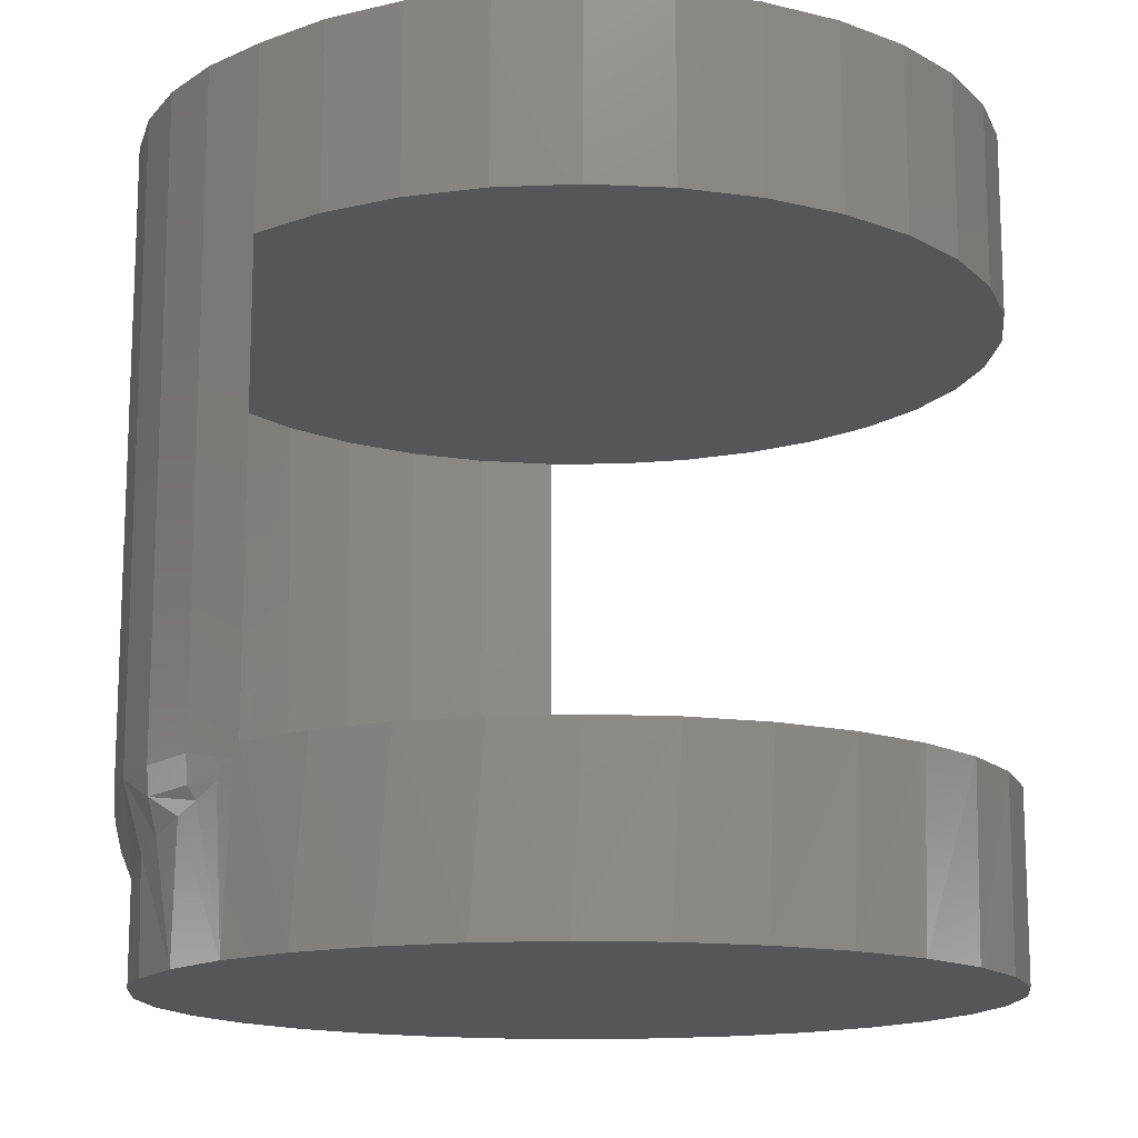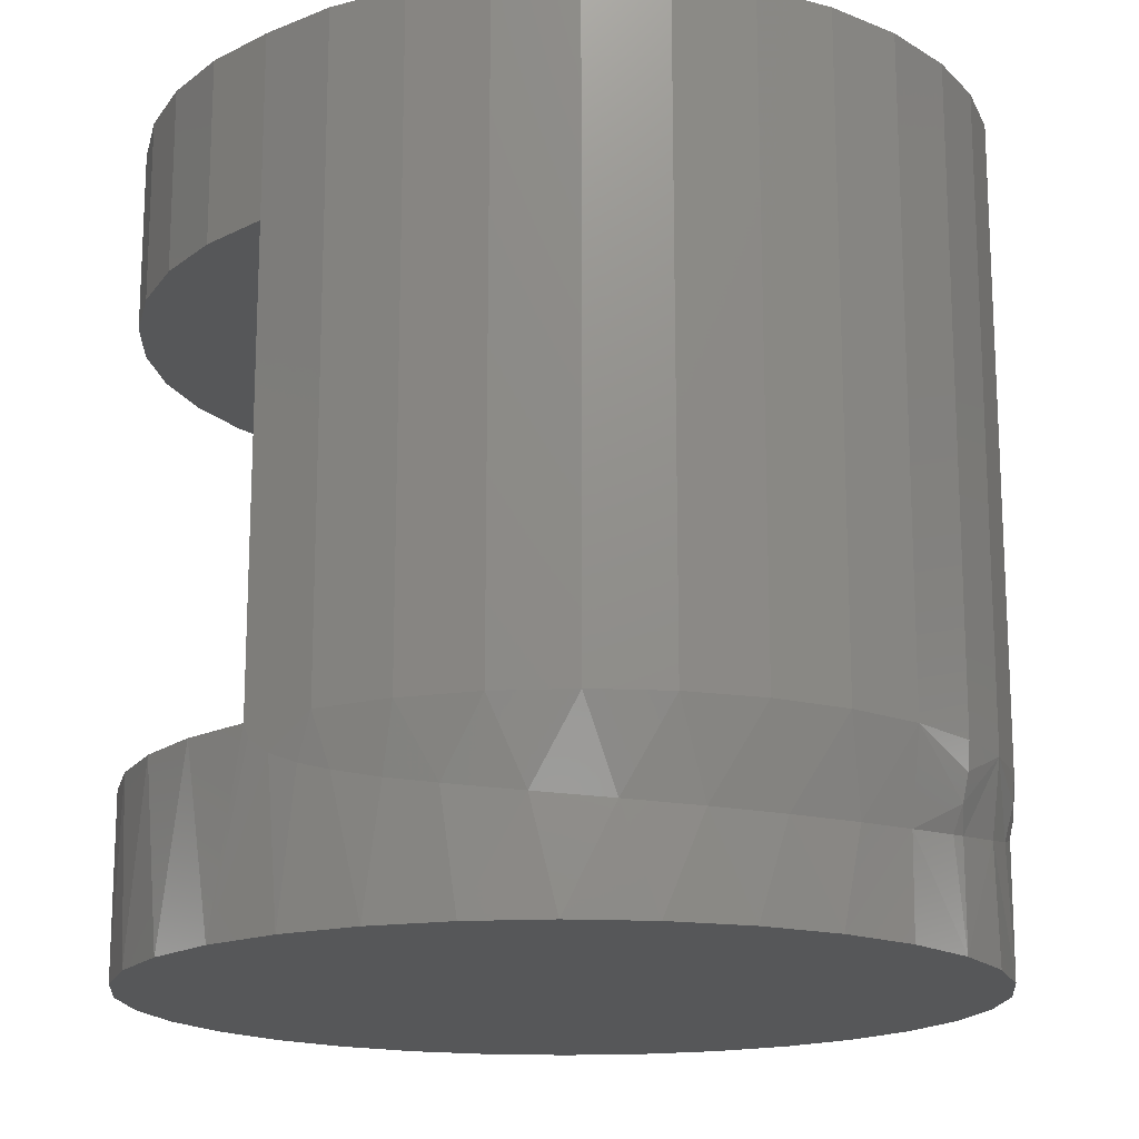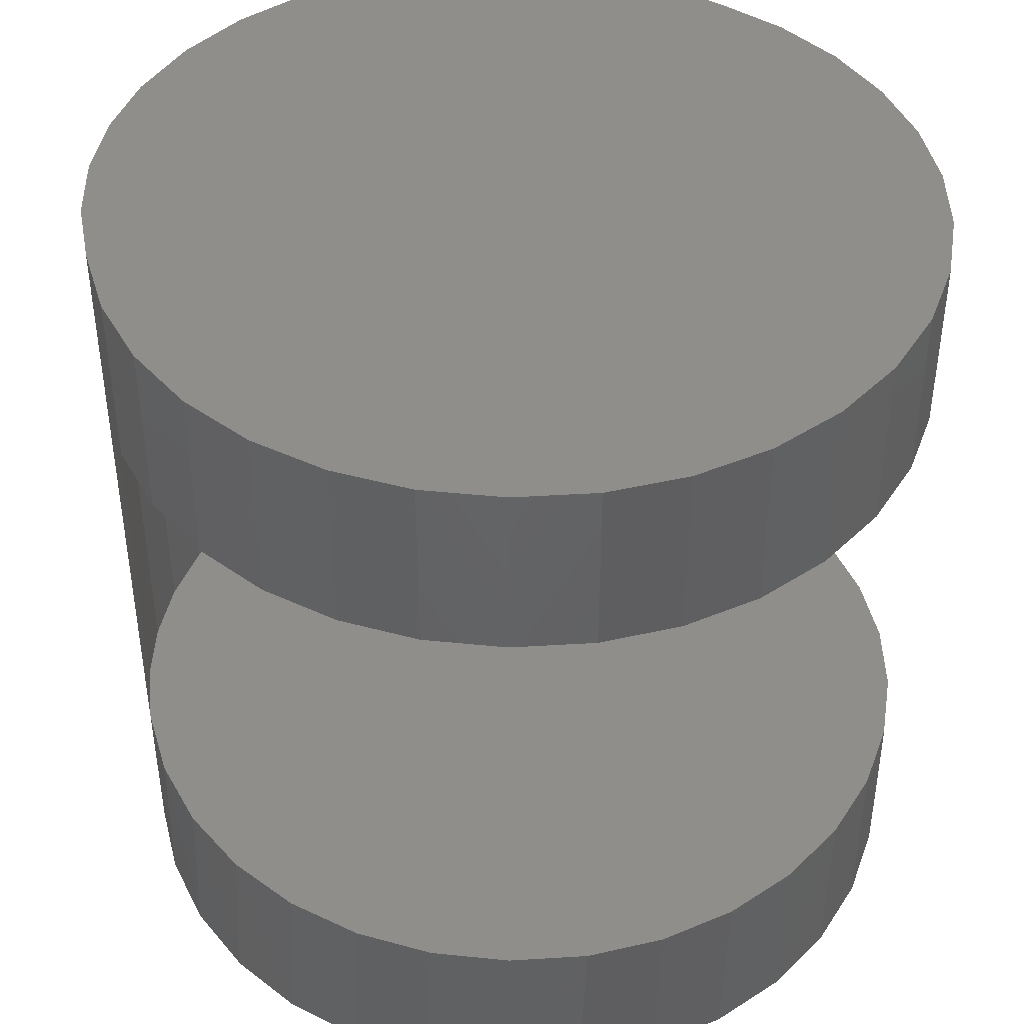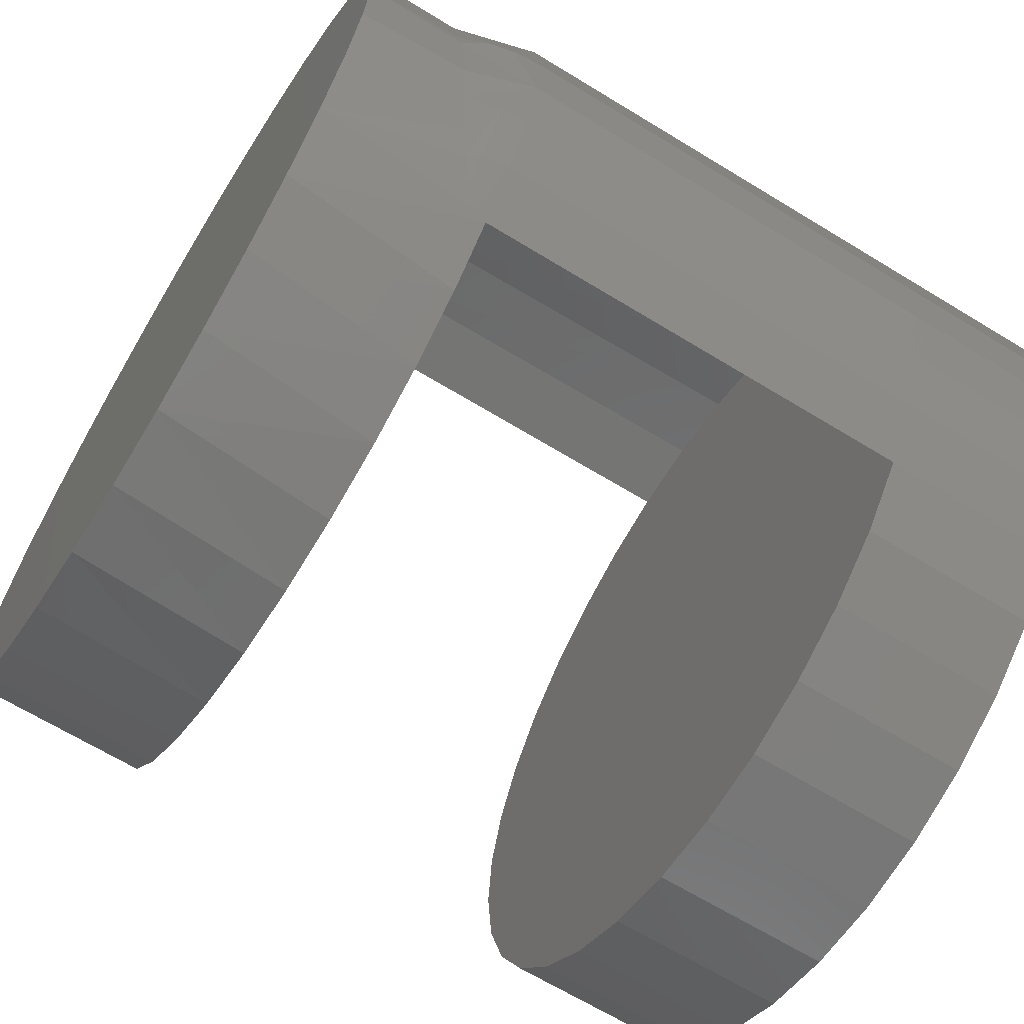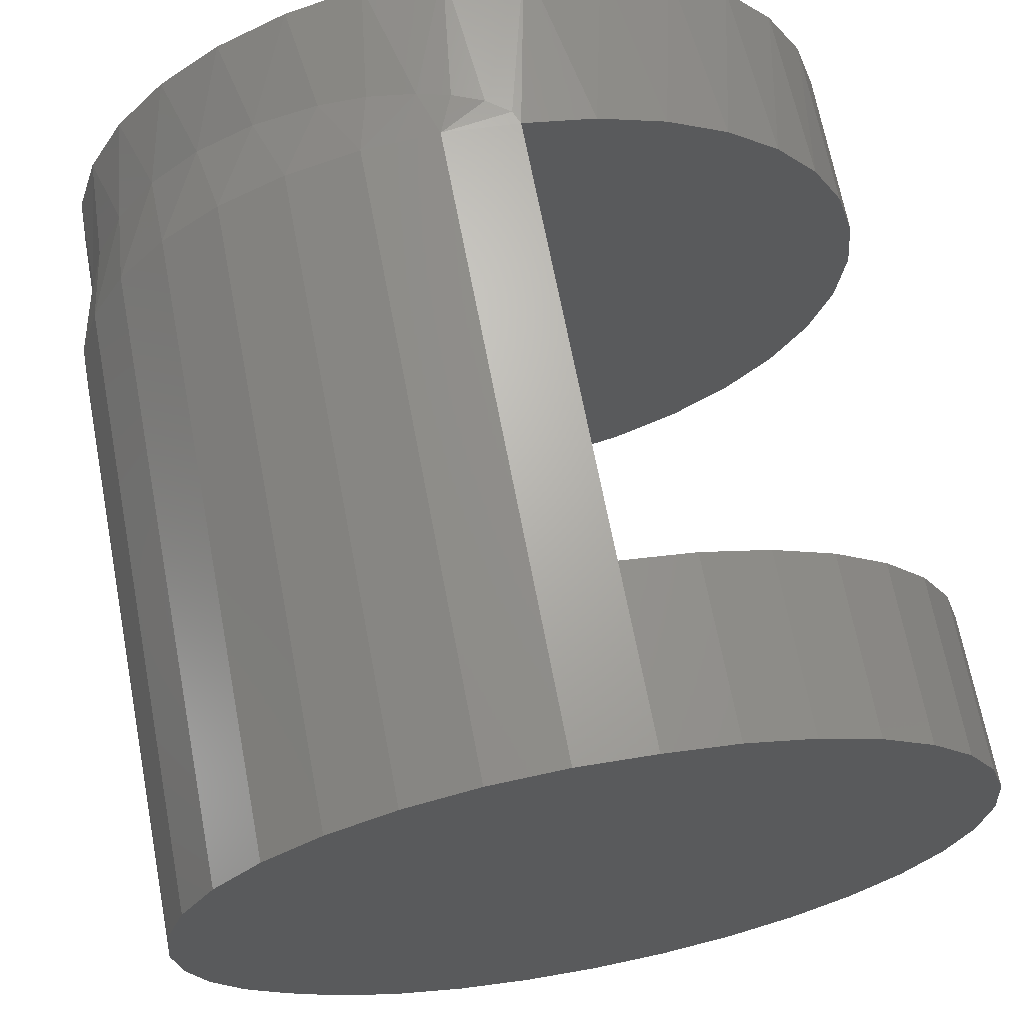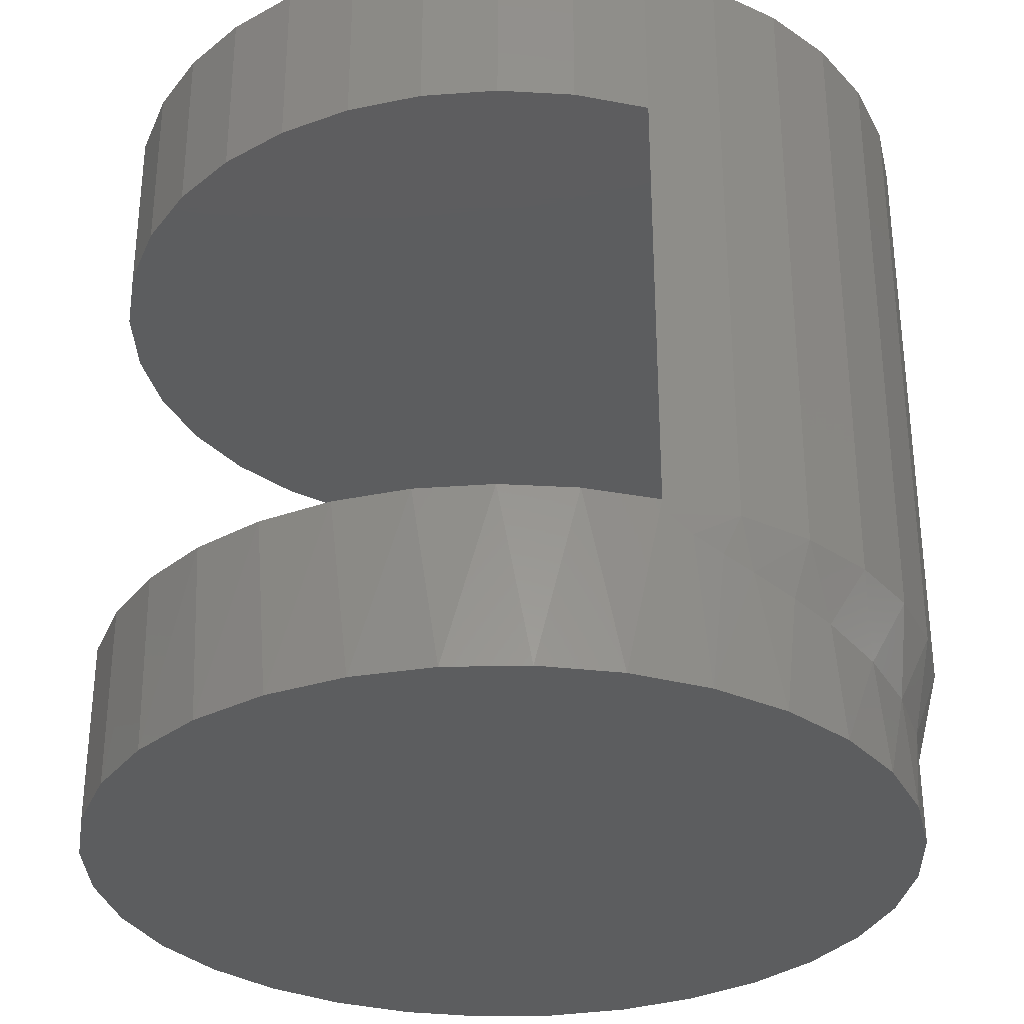
<metadata>
{"format":"stl","ext":"stl","renderer":"f3d","projection":"perspective","resolution":1024,"background":"white","views":[{"elev":-14.5,"azim":-10.0,"up":"+Z"},{"elev":-16.8,"azim":-146.0,"up":"+Z"},{"elev":43.1,"azim":25.0,"up":"+Z"},{"elev":-66.6,"azim":-121.5,"up":"+Y"},{"elev":67.8,"azim":-10.8,"up":"+Y"},{"elev":-31.7,"azim":153.7,"up":"+Z"}]}
</metadata>
<code>
# stl→obj: 170 verts, 336 faces
v -0.0295 0.09055 0.01562
v -0.02735 0.08538 0.05469
v -0.02735 0.08538 0.01562
v -0.02442 0.08062 0.05469
v -0.02442 0.08062 0.01562
v -0.0295 0.09055 0.05469
v -0.03081 0.09599 0.01562
v -0.03081 0.09599 0.05469
v -0.03125 0.1016 0.01562
v -0.03125 0.1016 0.05469
v -0.02185 0.1256 0.01562
v -0.02256 0.1248 0.05469
v -0.02585 0.1204 0.01562
v -0.01762 0.1295 0.05469
v -0.02651 0.1193 0.05469
v -0.02912 0.1137 0.05469
v -0.02882 0.1145 0.01562
v -0.03071 0.1077 0.05469
v -0.03064 0.1081 0.01562
v -0.01694 0.1301 0.01562
v -0.0113 0.1335 0.01562
v -0.01187 0.1332 0.05469
v -0.005122 0.1358 0.01562
v -0.005533 0.1357 0.05469
v 0.001381 0.137 0.01562
v 0.001169 0.137 0.05469
v 0.007985 0.1369 0.01562
v 0.007985 0.1369 0.05469
v 0.007985 0.1369 0.07031
v 0.01436 0.1356 0.05469
v 0.01436 0.1356 0.07031
v 0.0204 0.1332 0.05469
v 0.0204 0.1332 0.07031
v 0.0259 0.1297 0.05469
v 0.0259 0.1297 0.07031
v 0.03068 0.1253 0.05469
v 0.03068 0.1253 0.07031
v 0.03457 0.1201 0.05469
v 0.03457 0.1201 0.07031
v 0.03744 0.1143 0.05469
v 0.03744 0.1143 0.07031
v 0.03921 0.108 0.05469
v 0.03921 0.108 0.07031
v 0.0398 0.1016 0.05469
v 0.0398 0.1016 0.07031
v 0.01121 0.1364 0
v 0.007455 0.1369 0.01445
v 0.01436 0.1356 0.01562
v -0.02855 0.1152 0
v -0.02661 0.1191 0.008013
v -0.02526 0.1213 0
v -0.02308 0.1242 0.008104
v -0.02084 0.1267 0
v -0.0187 0.1287 0.008389
v -0.01546 0.1311 0
v -0.01364 0.1322 0.008884
v -0.009319 0.1344 0
v -0.008061 0.1349 0.00963
v -0.002655 0.1364 0
v -0.004044 0.1361 0.0103
v 2.096e-05 0.1368 0.01123
v 0.004276 0.1371 0
v 0.002796 0.1371 0.01203
v 0.005452 0.1371 0.01308
v 0.01787 0.1344 0
v 0.0204 0.1332 0.01562
v 0.02401 0.1311 0
v 0.0259 0.1297 0.01562
v 0.0294 0.1267 0
v 0.03068 0.1253 0.01562
v 0.03382 0.1213 0
v 0.03457 0.1201 0.01562
v 0.0371 0.1152 0
v -0.03125 0.1016 0
v -0.03125 0.1016 0.008892
v -0.03122 0.1031 0.008744
v -0.03059 0.1084 0.008342
v -0.03057 0.1085 0
v -0.0292 0.1135 0.008113
v 0.0398 0.1016 0.01562
v 0.0398 0.1016 0
v 0.03921 0.108 0.01562
v 0.03912 0.1085 0
v 0.03744 0.1143 0.01562
v -0.02084 0.07644 0
v -0.01986 0.0755 0.01562
v -0.02473 0.08105 0.01445
v -0.002655 0.06672 0
v -0.008264 0.06832 0.01562
v -0.009319 0.06874 0
v -0.01441 0.07135 0.01562
v -0.01546 0.07202 0
v -0.02526 0.08183 0
v -0.02584 0.08272 0.01308
v -0.02716 0.08502 0.01203
v -0.02836 0.08753 0.01123
v -0.02855 0.08797 0
v -0.02977 0.09142 0.0103
v -0.03073 0.09551 0.00963
v 0.03912 0.09463 0
v 0.03914 0.09474 0.01562
v 0.0371 0.08797 0
v 0.03718 0.08818 0.01562
v 0.03382 0.08183 0
v 0.034 0.08211 0.01562
v 0.0294 0.07644 0
v 0.02972 0.07676 0.01562
v 0.02401 0.07202 0
v 0.02448 0.07234 0.01562
v 0.01787 0.06874 0
v 0.0185 0.06901 0.01562
v 0.01121 0.06672 0
v 0.01198 0.06688 0.01562
v 0.004276 0.06604 0
v 0.005184 0.06605 0.01562
v -0.00165 0.06653 0.01562
v -0.03057 0.09463 0
v 0.03914 0.09474 0.05469
v 0.03914 0.09474 0.07031
v 0.03718 0.08818 0.05469
v 0.03718 0.08818 0.07031
v 0.034 0.08211 0.05469
v 0.034 0.08211 0.07031
v 0.02972 0.07676 0.05469
v 0.02972 0.07676 0.07031
v 0.02448 0.07234 0.05469
v 0.02448 0.07234 0.07031
v 0.0185 0.06901 0.05469
v 0.0185 0.06901 0.07031
v 0.01198 0.06688 0.05469
v 0.01198 0.06688 0.07031
v 0.005184 0.06605 0.05469
v 0.005184 0.06605 0.07031
v -0.00165 0.06653 0.05469
v -0.00165 0.06653 0.07031
v -0.008264 0.06832 0.05469
v -0.008264 0.06832 0.07031
v -0.01441 0.07135 0.05469
v -0.01441 0.07135 0.07031
v -0.01986 0.0755 0.05469
v -0.01986 0.0755 0.07031
v -0.02442 0.08062 0.07031
v -0.03227 0.09702 0.01562
v -0.028 0.08559 0.01562
v -0.02785 0.08568 0.01326
v -0.03281 0.1031 0.01562
v -0.03263 0.1031 0.01326
v -0.0321 0.1031 0.01095
v -0.03048 0.09118 0.01326
v -0.03065 0.09111 0.01562
v -0.005364 0.1368 0.01562
v 0.001305 0.1375 0.01562
v -0.01177 0.1348 0.01562
v -0.01767 0.1316 0.01562
v -0.02284 0.1273 0.01562
v -0.02707 0.1221 0.01562
v -0.03022 0.1162 0.01562
v -0.03216 0.1098 0.01562
v -0.028 0.08559 0.07031
v -0.03281 0.1031 0.07031
v -0.03227 0.09702 0.07031
v -0.03065 0.09111 0.07031
v -0.03216 0.1098 0.07031
v -0.03022 0.1162 0.07031
v -0.02707 0.1221 0.07031
v -0.02284 0.1273 0.07031
v -0.01767 0.1316 0.07031
v -0.01177 0.1348 0.07031
v -0.005364 0.1368 0.07031
v 0.001305 0.1375 0.07031
f 1 2 3
f 3 2 4
f 3 4 5
f 2 1 6
f 6 1 7
f 6 7 8
f 8 7 9
f 8 9 10
f 11 12 13
f 14 12 11
f 12 15 13
f 13 15 16
f 13 16 17
f 17 16 18
f 17 18 19
f 19 18 10
f 19 10 9
f 11 20 14
f 14 20 21
f 14 21 22
f 22 21 23
f 22 23 24
f 24 23 25
f 24 25 26
f 26 25 27
f 26 27 28
f 28 29 30
f 30 29 31
f 30 31 32
f 32 31 33
f 32 33 34
f 34 33 35
f 34 35 36
f 36 35 37
f 36 37 38
f 38 37 39
f 38 39 40
f 40 39 41
f 40 41 42
f 42 41 43
f 42 43 44
f 44 43 45
f 27 46 47
f 27 48 46
f 49 50 51
f 51 50 52
f 51 52 53
f 52 54 53
f 55 53 54
f 54 56 55
f 57 55 56
f 56 58 57
f 59 57 58
f 59 58 60
f 59 60 61
f 59 61 62
f 62 61 63
f 64 62 63
f 46 62 64
f 46 64 47
f 65 46 48
f 48 66 65
f 67 65 66
f 66 68 67
f 69 67 68
f 68 70 69
f 71 69 70
f 70 72 71
f 73 71 72
f 74 75 76
f 74 76 77
f 74 77 78
f 78 77 49
f 49 77 79
f 49 79 50
f 80 81 82
f 82 81 83
f 82 83 84
f 84 83 73
f 84 73 72
f 5 85 86
f 5 87 85
f 88 89 90
f 90 89 91
f 90 91 92
f 92 91 86
f 92 86 85
f 85 87 93
f 93 87 94
f 93 94 95
f 93 95 96
f 93 96 97
f 97 96 98
f 97 98 99
f 81 80 100
f 100 80 101
f 100 101 102
f 102 101 103
f 102 103 104
f 104 103 105
f 104 105 106
f 106 105 107
f 106 107 108
f 108 107 109
f 108 109 110
f 110 109 111
f 110 111 112
f 112 111 113
f 112 113 114
f 114 113 115
f 114 115 88
f 88 115 116
f 88 116 89
f 75 74 99
f 99 74 117
f 99 117 97
f 44 45 118
f 118 45 119
f 118 119 120
f 120 119 121
f 120 121 122
f 122 121 123
f 122 123 124
f 124 123 125
f 124 125 126
f 126 125 127
f 126 127 128
f 128 127 129
f 128 129 130
f 130 129 131
f 130 131 132
f 132 131 133
f 132 133 134
f 134 133 135
f 134 135 136
f 136 135 137
f 136 137 138
f 138 137 139
f 138 139 140
f 140 139 141
f 140 141 4
f 4 141 142
f 99 98 143
f 5 144 87
f 144 145 87
f 87 145 94
f 94 145 95
f 146 147 143
f 143 147 148
f 75 99 143
f 75 143 148
f 75 148 76
f 149 98 96
f 149 96 95
f 149 95 145
f 149 145 144
f 149 144 150
f 149 150 143
f 149 143 98
f 61 151 152
f 61 152 63
f 58 153 151
f 58 151 60
f 56 154 153
f 56 153 58
f 54 155 154
f 54 154 56
f 52 156 155
f 52 155 54
f 50 157 156
f 50 156 52
f 79 157 50
f 76 148 77
f 27 47 152
f 152 47 64
f 152 64 63
f 151 61 60
f 158 157 79
f 158 79 77
f 158 77 148
f 158 148 147
f 158 147 146
f 5 4 159
f 142 159 4
f 160 146 161
f 161 146 143
f 161 143 162
f 162 143 150
f 162 150 159
f 159 150 144
f 159 144 5
f 29 28 152
f 27 152 28
f 146 160 158
f 158 160 163
f 158 163 157
f 157 163 164
f 157 164 156
f 156 164 165
f 156 165 155
f 155 165 166
f 155 166 154
f 154 166 167
f 154 167 153
f 153 167 168
f 153 168 151
f 151 168 169
f 151 169 152
f 152 169 170
f 152 170 29
f 18 6 10
f 6 8 10
f 118 40 44
f 40 42 44
f 120 40 118
f 38 40 120
f 122 38 120
f 36 38 122
f 124 36 122
f 34 36 124
f 126 34 124
f 32 34 126
f 128 32 126
f 30 32 128
f 130 30 128
f 134 26 132
f 24 26 134
f 136 24 134
f 22 24 136
f 138 22 136
f 14 22 138
f 140 14 138
f 12 14 140
f 12 140 4
f 6 16 2
f 18 16 6
f 15 12 4
f 15 4 2
f 15 2 16
f 28 30 130
f 28 130 132
f 28 132 26
f 27 23 48
f 27 25 23
f 48 23 21
f 48 21 66
f 66 21 20
f 66 20 68
f 68 20 11
f 68 11 70
f 70 11 13
f 70 13 72
f 72 13 17
f 72 17 84
f 84 17 19
f 84 19 82
f 101 7 1
f 101 1 103
f 103 1 3
f 103 3 105
f 107 86 91
f 107 91 109
f 109 91 89
f 109 89 111
f 111 89 116
f 111 116 115
f 111 115 113
f 80 82 19
f 80 19 9
f 80 9 7
f 80 7 101
f 5 86 107
f 5 107 105
f 5 105 3
f 29 168 31
f 29 170 168
f 170 169 168
f 168 33 31
f 33 168 167
f 33 167 35
f 167 166 35
f 35 166 37
f 37 166 165
f 37 165 39
f 39 165 164
f 39 164 41
f 41 164 163
f 41 163 43
f 160 43 163
f 119 161 162
f 119 162 121
f 162 159 121
f 123 121 159
f 125 141 139
f 125 139 127
f 127 139 137
f 127 137 129
f 129 137 135
f 129 135 133
f 129 133 131
f 142 141 125
f 142 125 123
f 142 123 159
f 45 43 160
f 45 160 161
f 45 161 119
f 57 59 62
f 57 62 46
f 65 57 46
f 55 57 65
f 67 55 65
f 53 55 67
f 69 53 67
f 51 53 69
f 71 51 69
f 49 51 71
f 73 49 71
f 78 49 73
f 83 78 73
f 102 97 100
f 93 97 102
f 104 93 102
f 85 93 104
f 106 85 104
f 92 85 106
f 108 92 106
f 90 92 108
f 110 90 108
f 88 90 110
f 114 88 110
f 112 114 110
f 97 117 100
f 100 117 74
f 100 74 81
f 81 74 78
f 81 78 83

</code>
